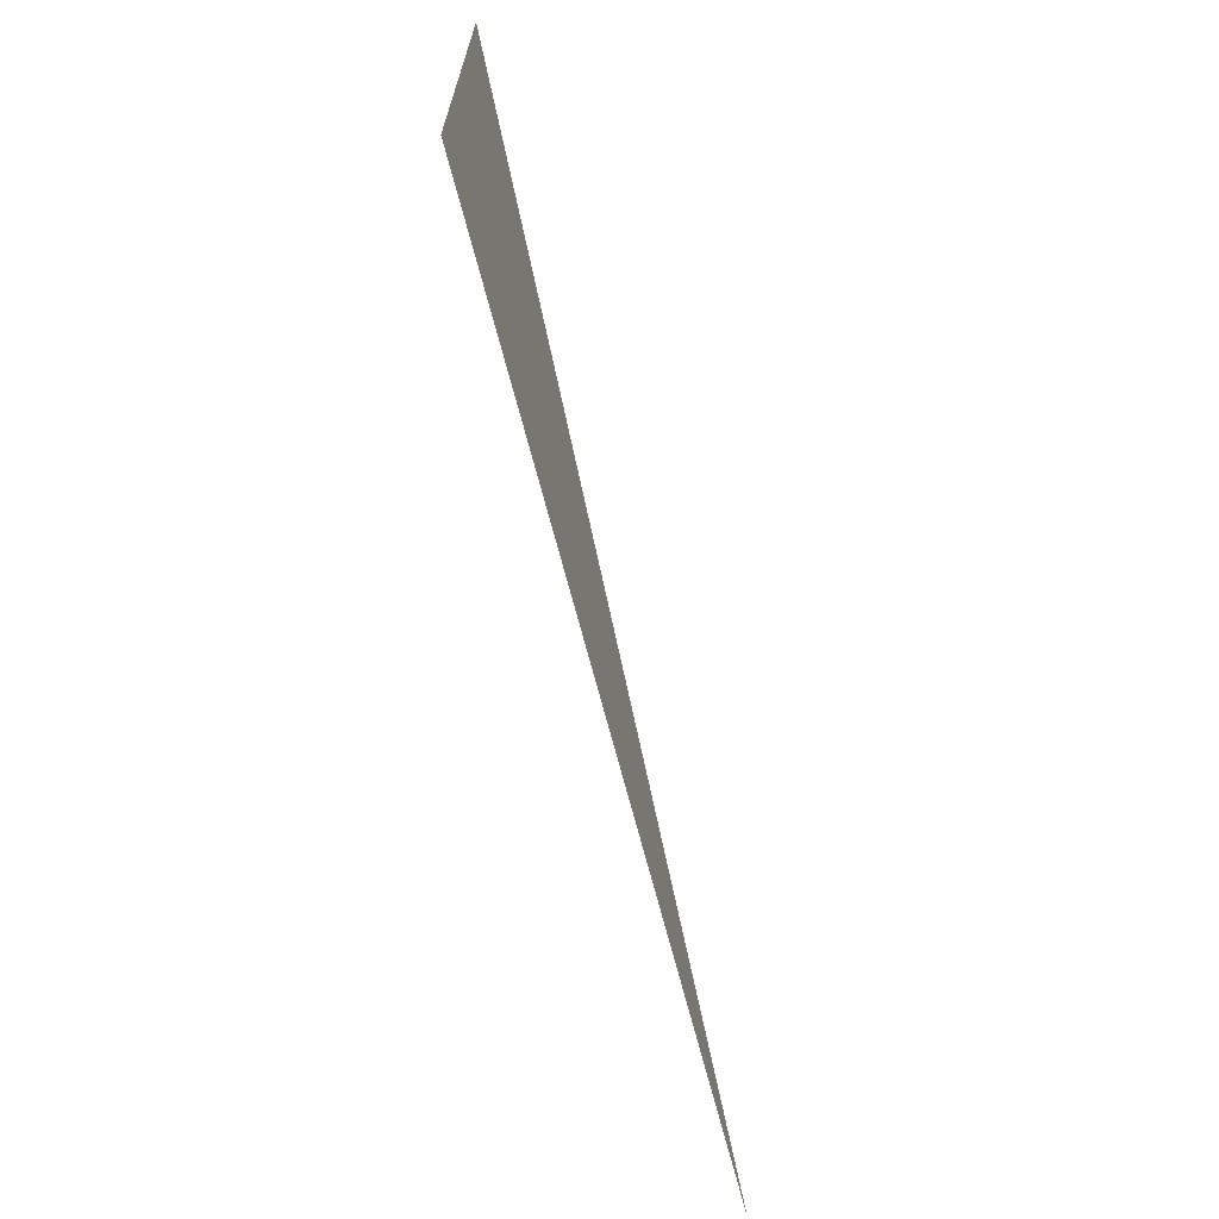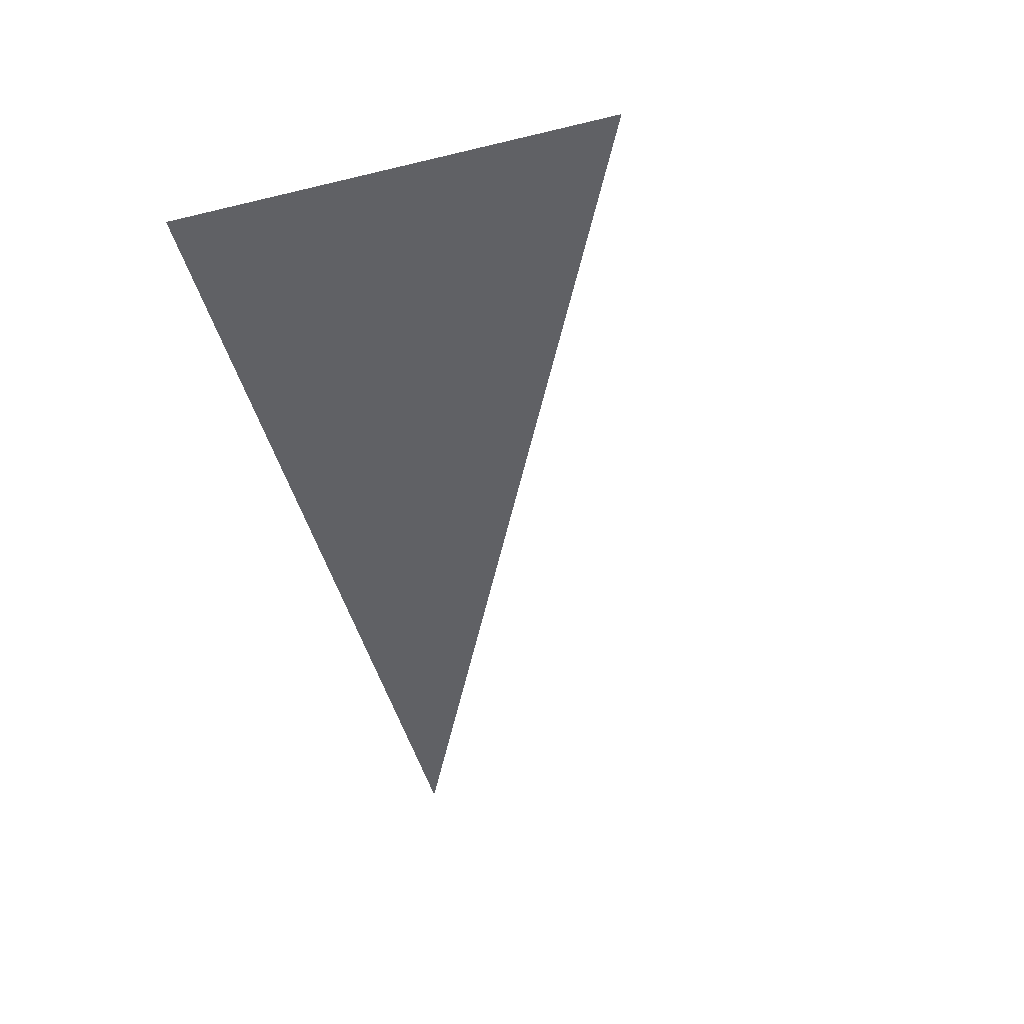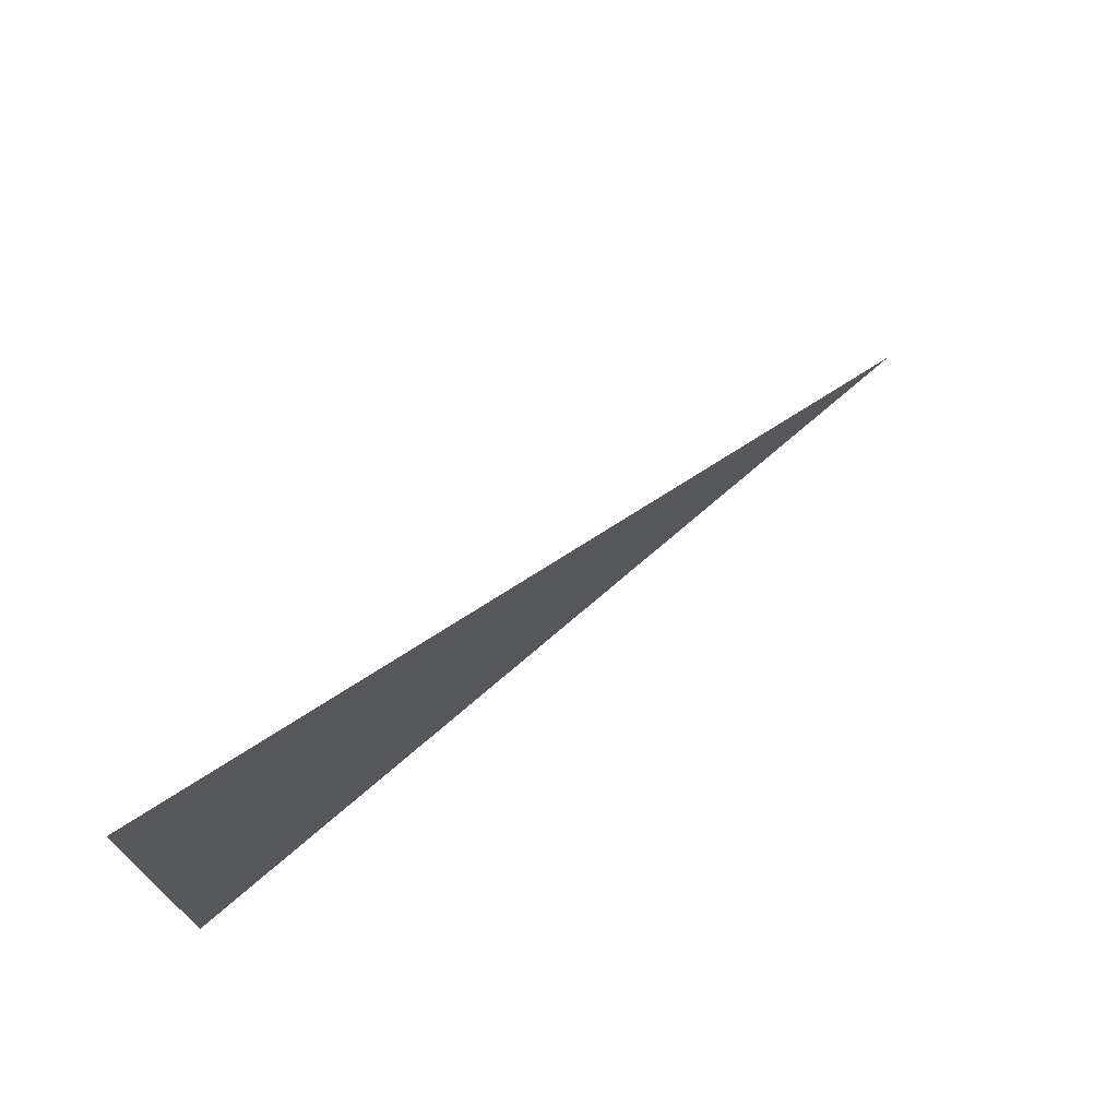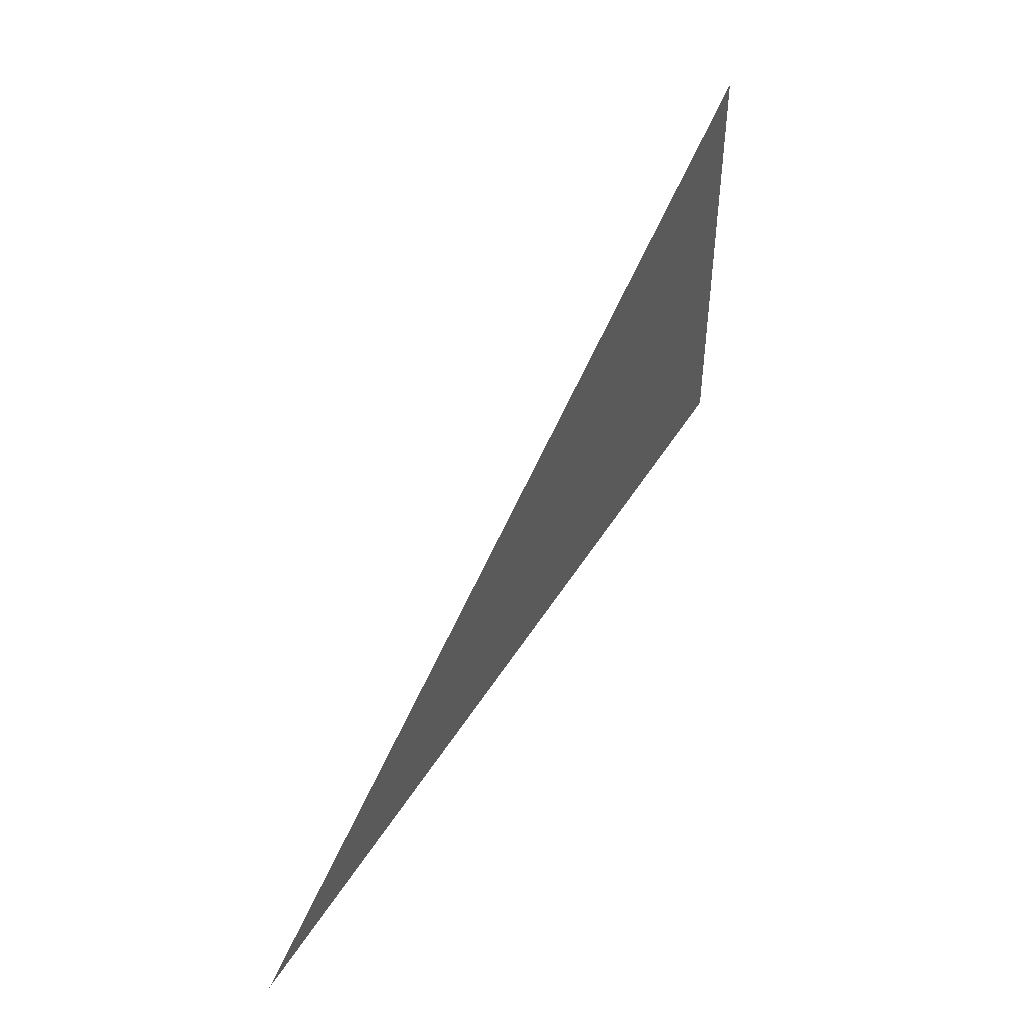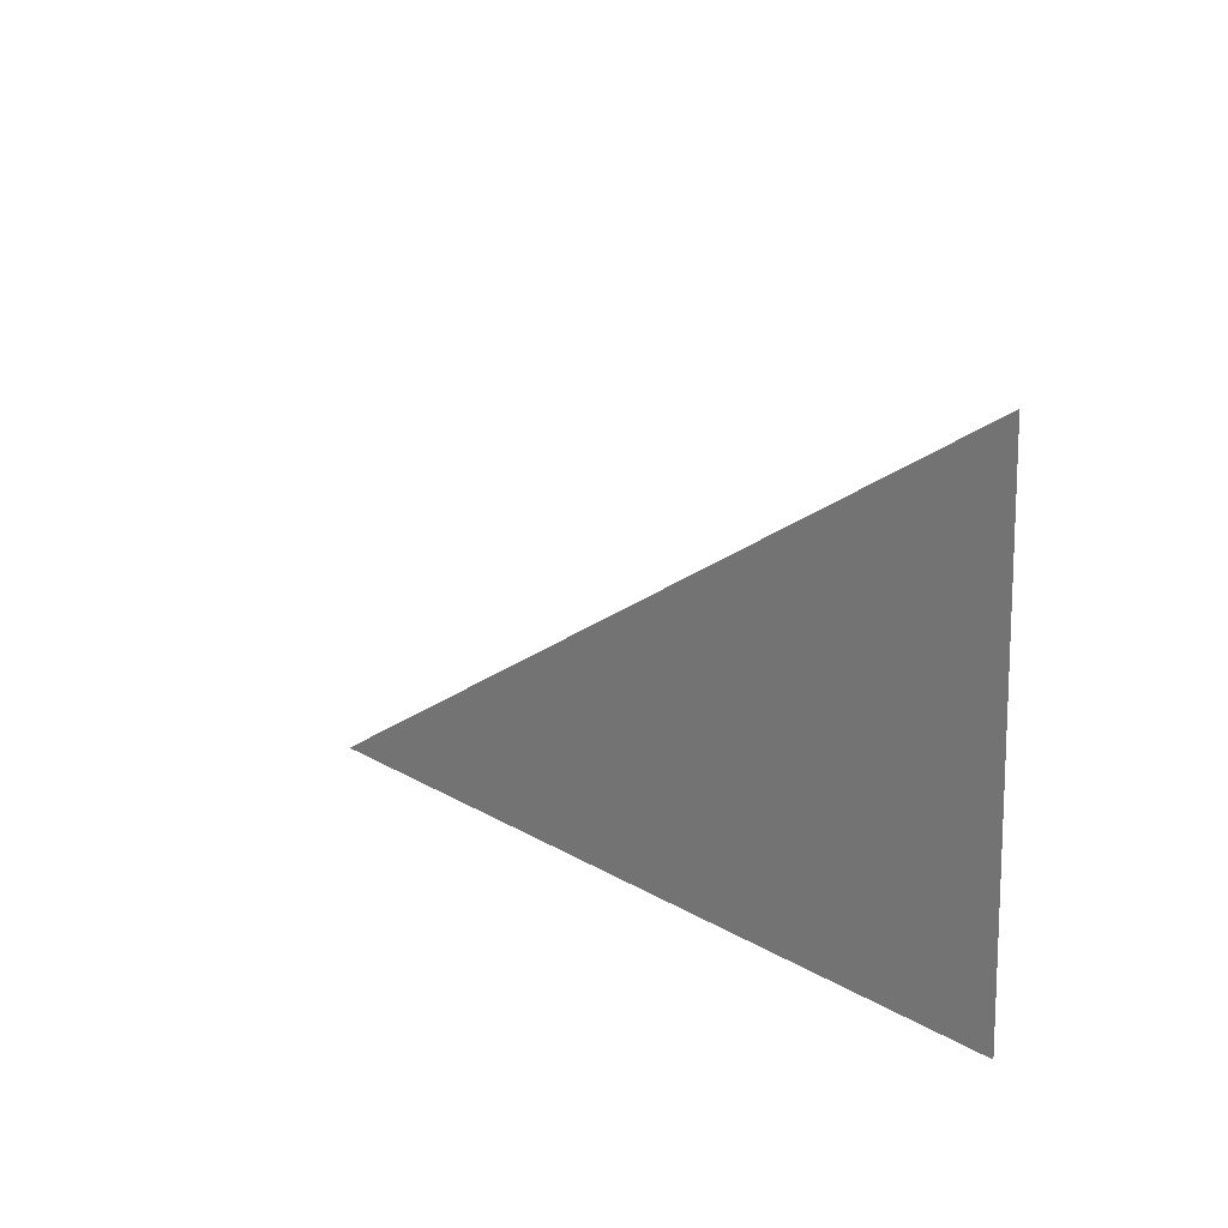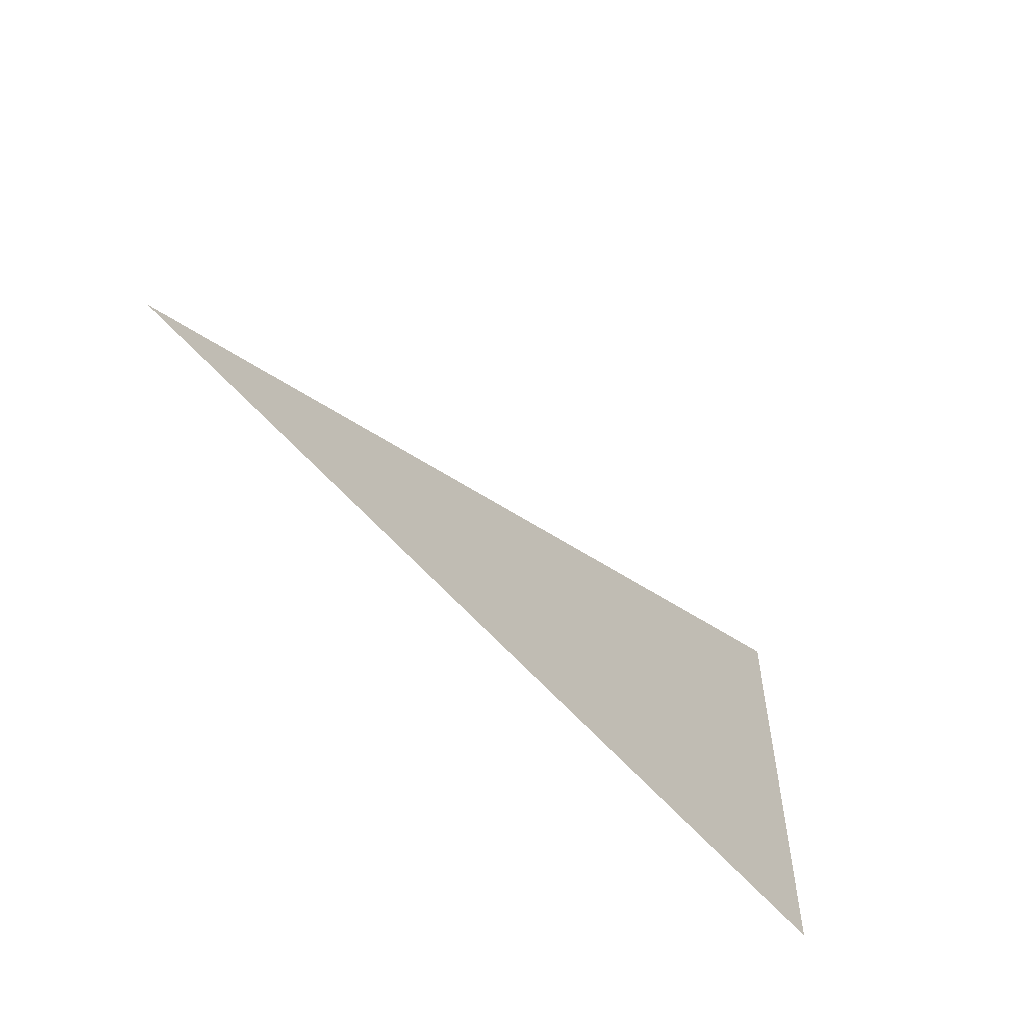
<metadata>
{"format":"obj","ext":"obj","renderer":"f3d","projection":"perspective","resolution":1024,"background":"white","views":[{"elev":-66.9,"azim":104.3,"up":"+Y"},{"elev":-48.0,"azim":105.0,"up":"+Z"},{"elev":71.6,"azim":139.1,"up":"+Y"},{"elev":46.7,"azim":-60.2,"up":"+Y"},{"elev":13.7,"azim":54.7,"up":"+Y"},{"elev":-56.0,"azim":-50.6,"up":"+Y"}]}
</metadata>
<code>
v  0 0 0
v  0 -4 0
v  -8 -4 -0
g rampBasic02c
f 1 2 3

</code>
